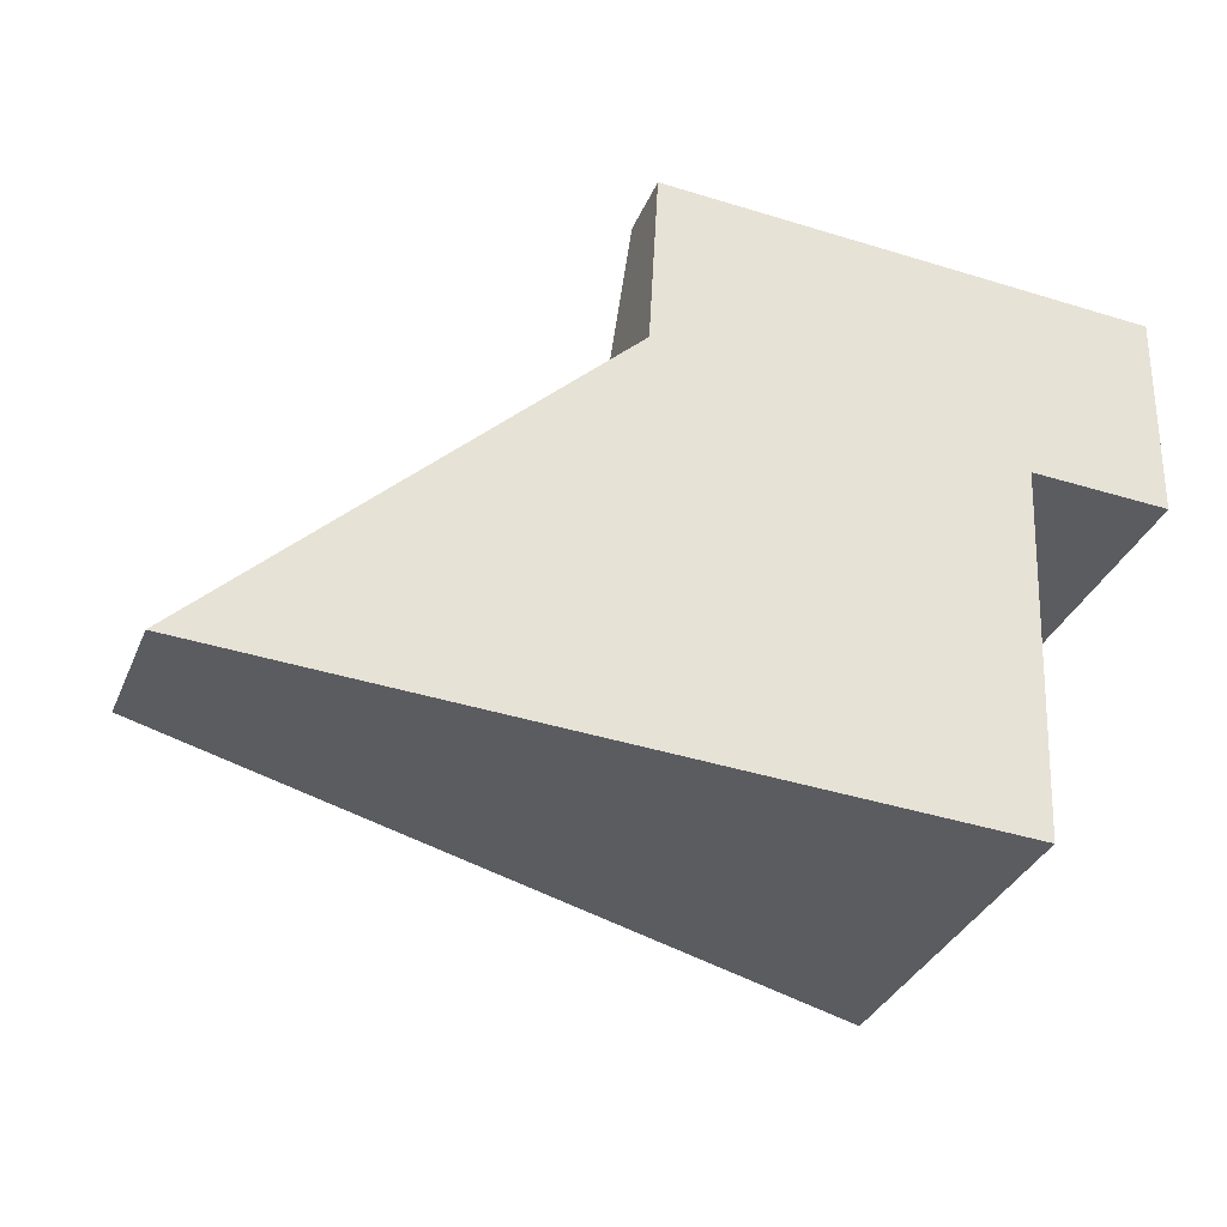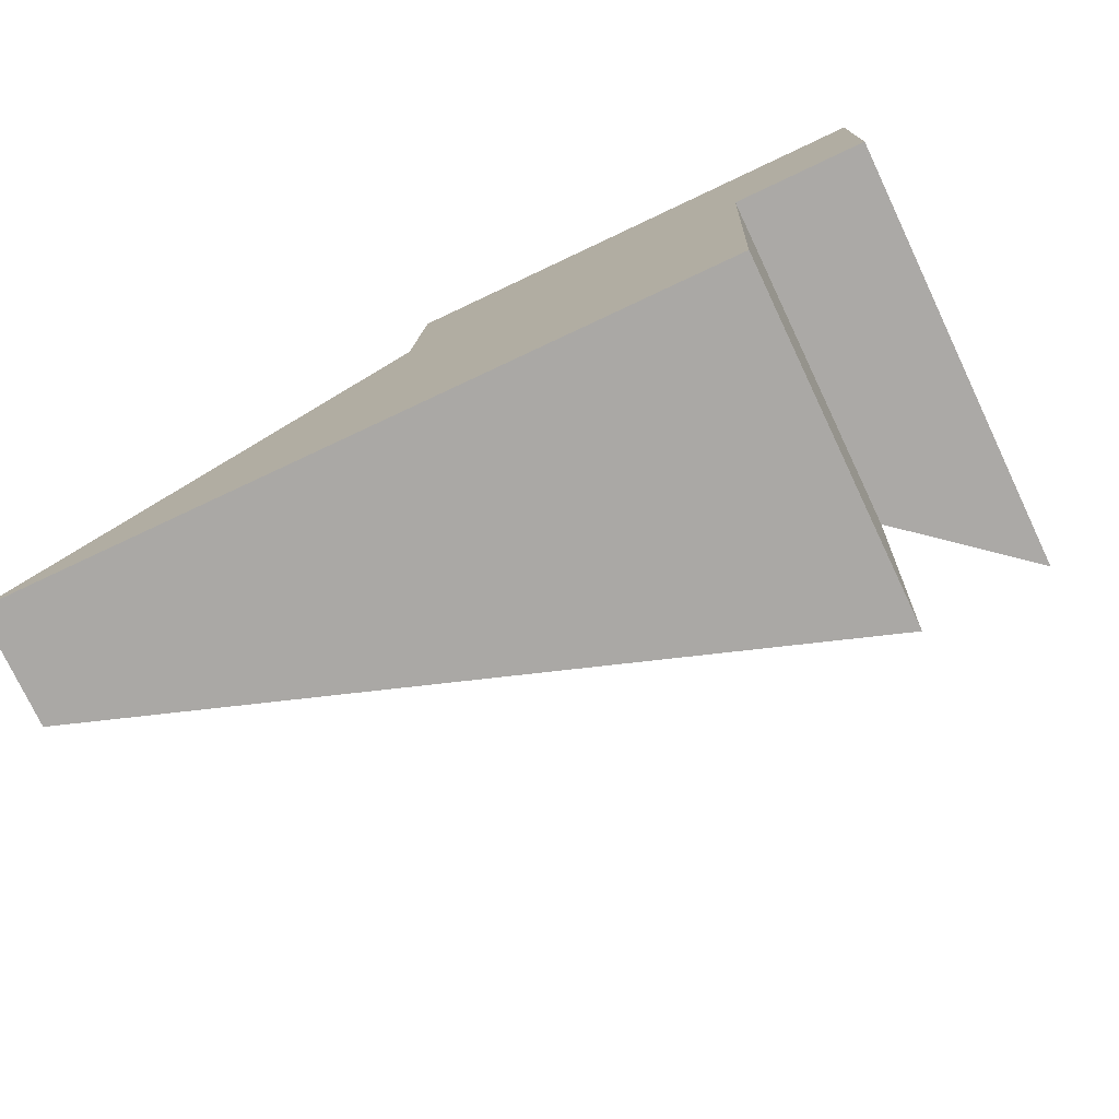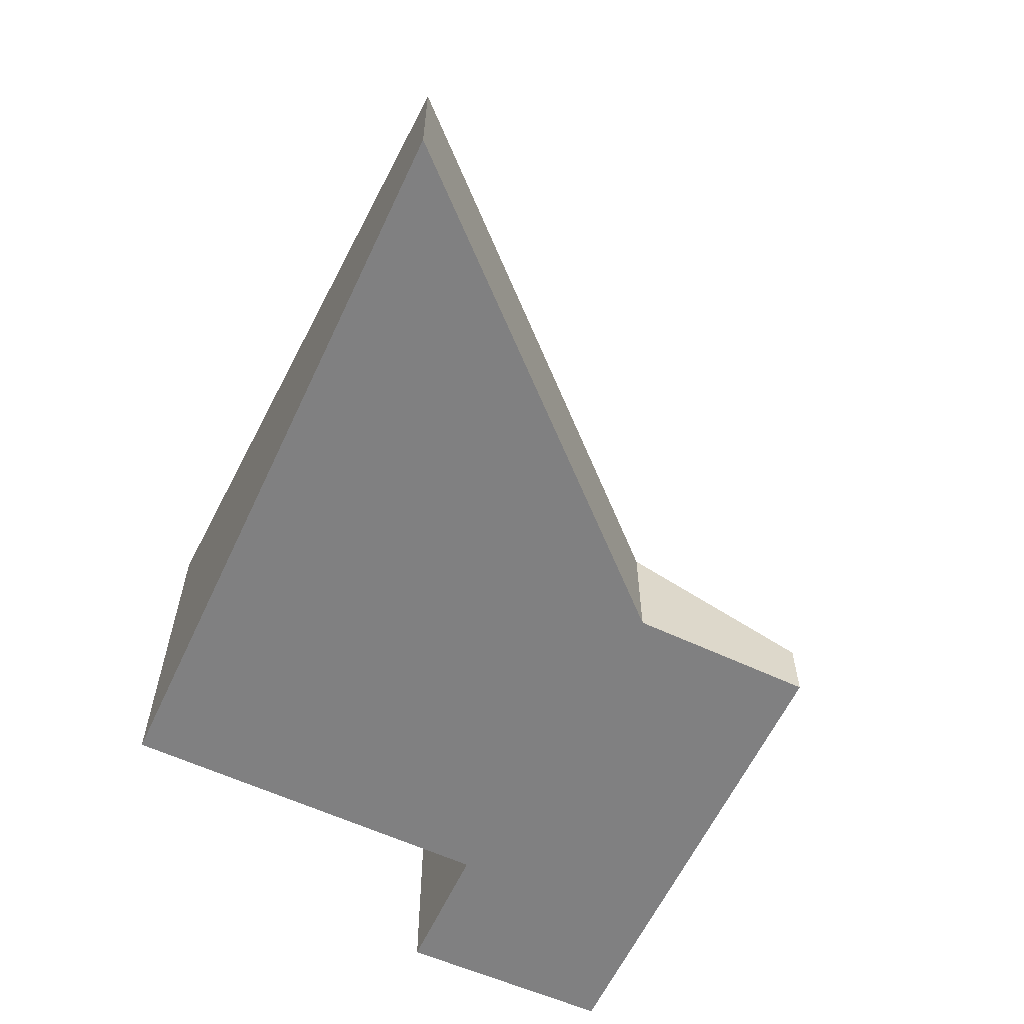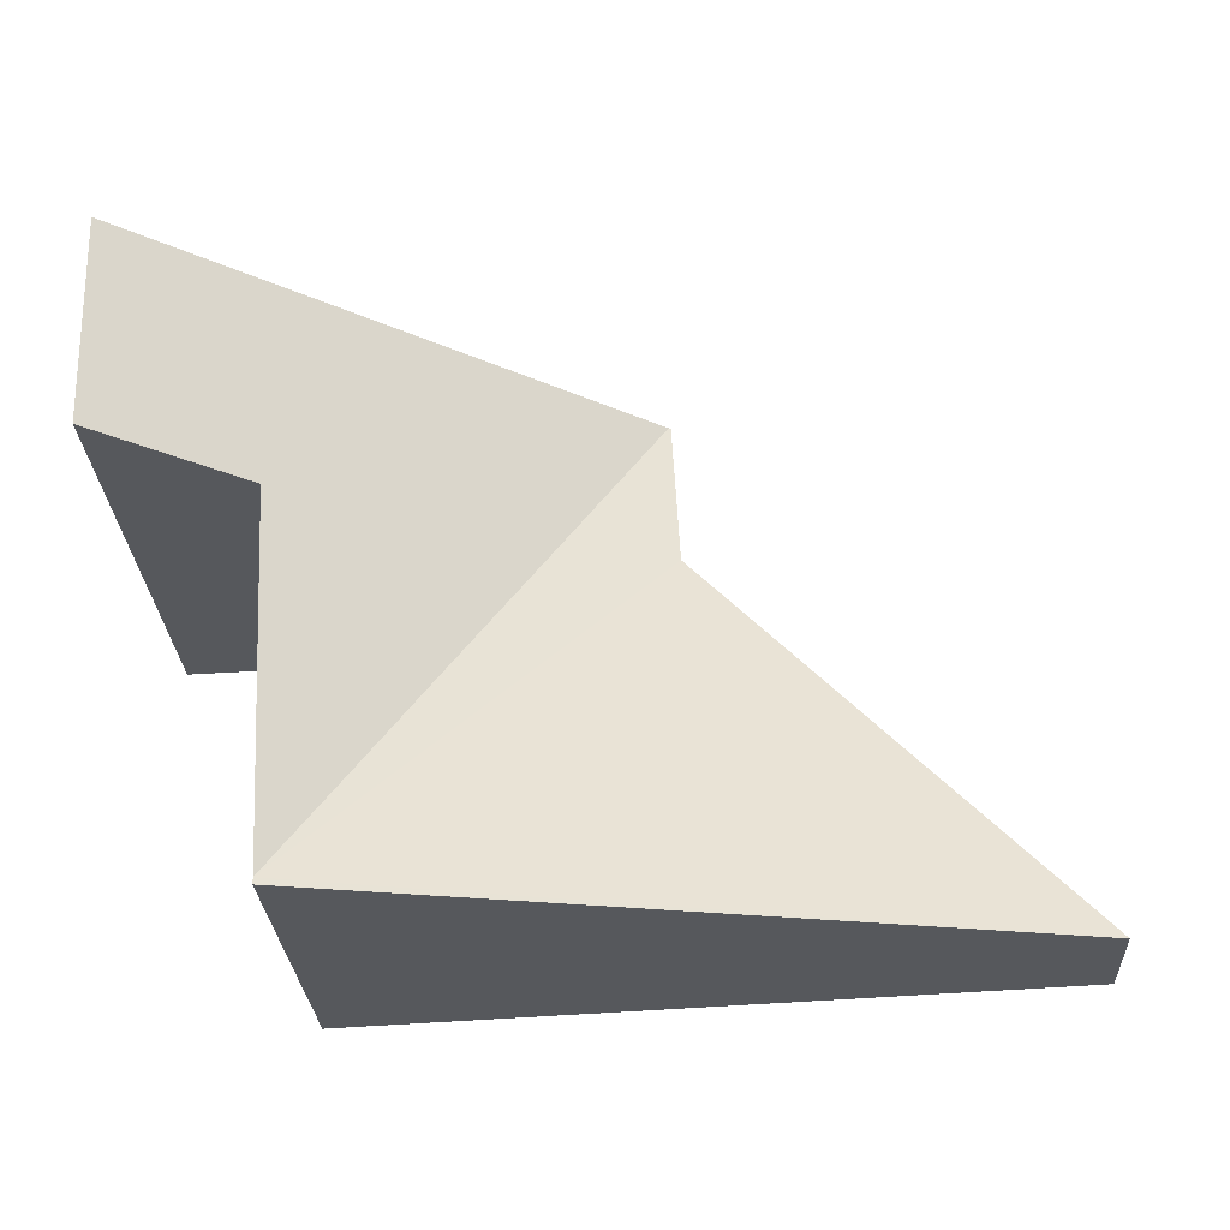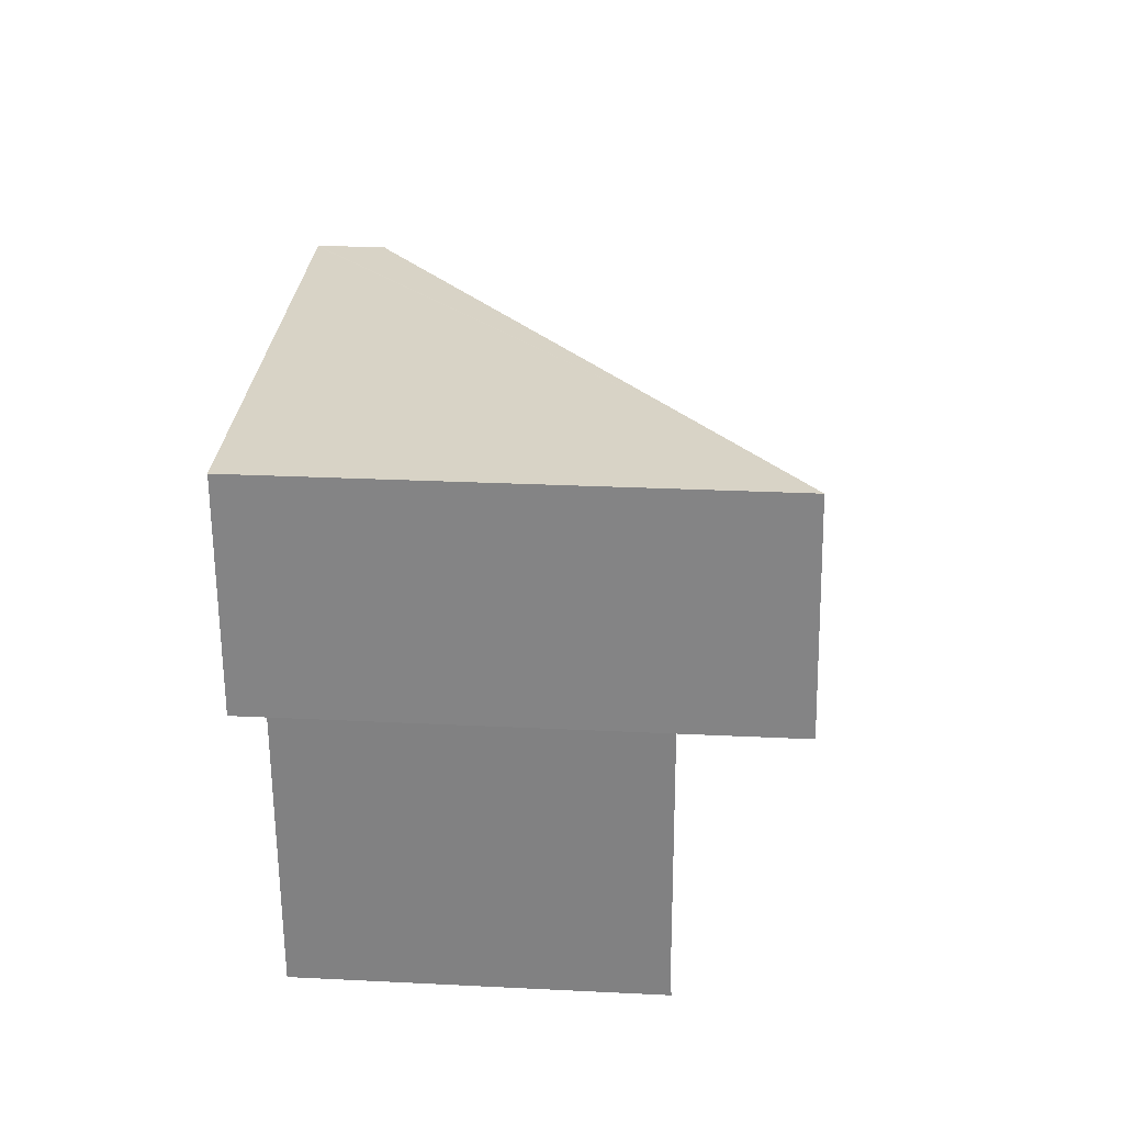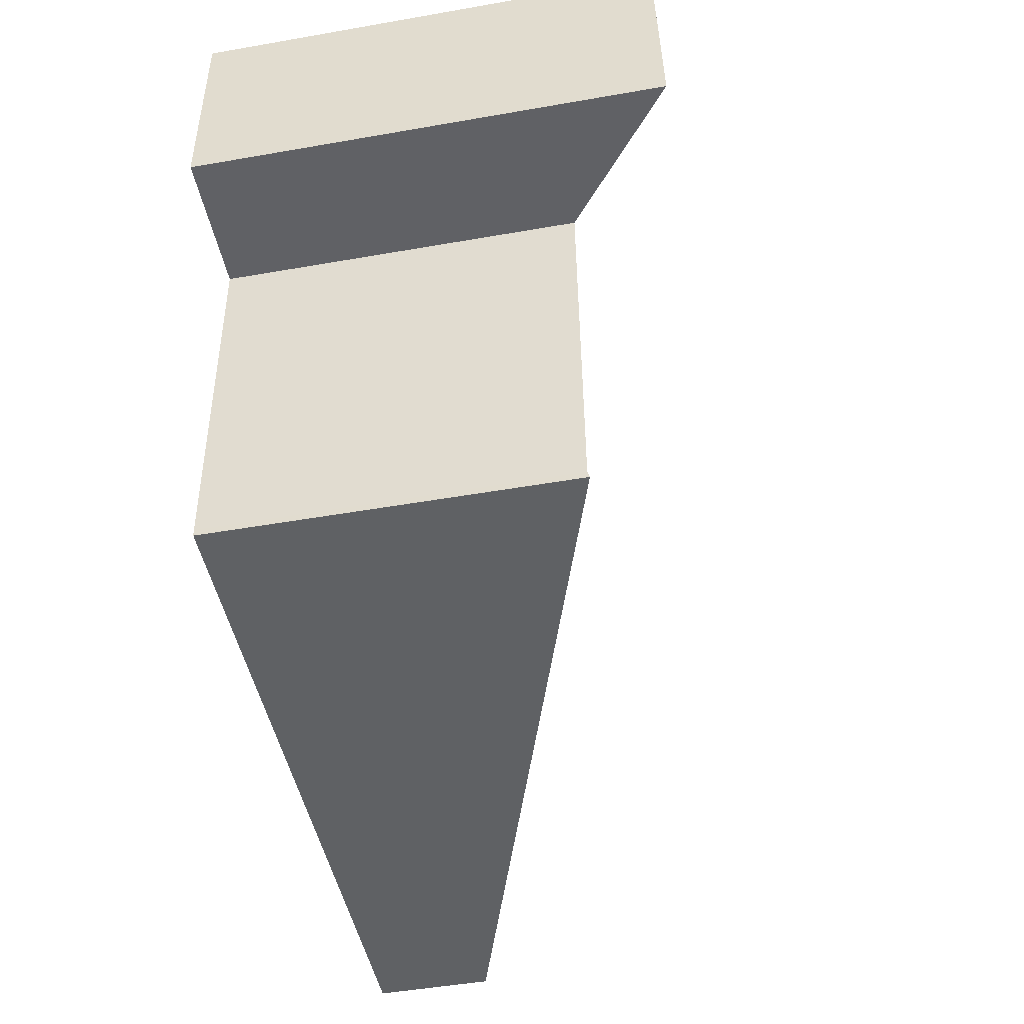
<metadata>
{"format":"obj","ext":"obj","renderer":"f3d","projection":"perspective","resolution":1024,"background":"white","views":[{"elev":-34.3,"azim":-20.8,"up":"+Z"},{"elev":-76.5,"azim":25.4,"up":"+Z"},{"elev":-60.0,"azim":-112.7,"up":"+Y"},{"elev":-27.8,"azim":-176.9,"up":"+Z"},{"elev":26.2,"azim":94.5,"up":"+Z"},{"elev":-49.0,"azim":101.0,"up":"+Z"}]}
</metadata>
<code>
v  3.509 0.565 5.016
v  3.403 1.035 3.422
v  3.489 0.558 5.017
v  6.391 3.128 -0.196
v  0 1.035 6.338e-17
v  6.388 3.147 -0.259
v  7.804 4.082 4.868
v  7.751 4.114 2.983
v  6.739 3.21 4.905
v  6.647 3.21 3.016
v  6.547 3.128 3.019
v  0 0 0
v  3.403 -2.095e-16 3.422
v  3.489 -3.072e-16 5.017
v  3.509 -3.071e-16 5.016
v  6.739 -3.003e-16 4.905
v  7.804 -2.981e-16 4.868
v  7.751 -1.827e-16 2.983
v  6.547 -1.849e-16 3.019
v  6.391 1.2e-17 -0.196
v  6.388 1.586e-17 -0.259
v  6.647 -1.847e-16 3.016
g defaultobject
f 1 2 3
f 2 1 4
f 2 4 5
f 5 4 6
f 7 8 9
f 1 9 8
f 10 1 8
f 11 1 10
f 4 1 11
f 12 2 5
f 2 12 13
f 13 3 2
f 3 13 14
f 14 1 3
f 1 14 9
f 9 14 15
f 9 15 16
f 9 16 7
f 7 16 17
f 7 18 8
f 18 7 17
f 19 4 11
f 4 19 20
f 4 20 6
f 6 20 21
f 18 10 8
f 10 18 11
f 11 18 19
f 19 18 22
f 21 5 6
f 5 21 12
f 16 18 17
f 18 16 15
f 18 15 22
f 22 15 19
f 19 15 20
f 20 15 14
f 20 14 13
f 20 13 21
f 21 13 12

</code>
